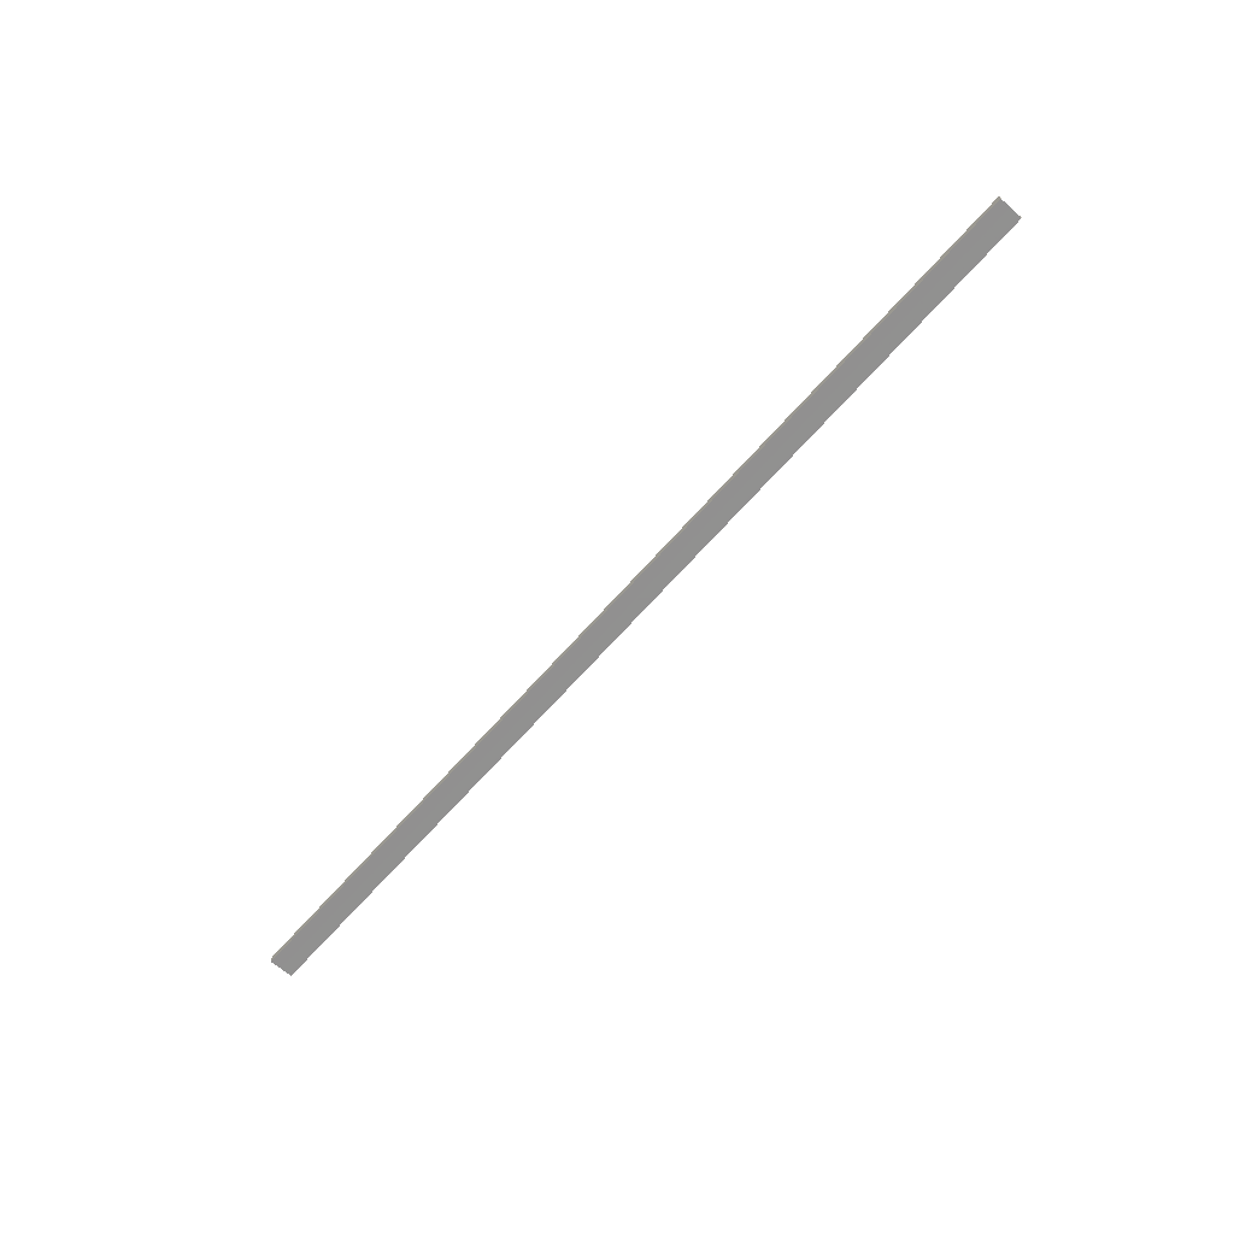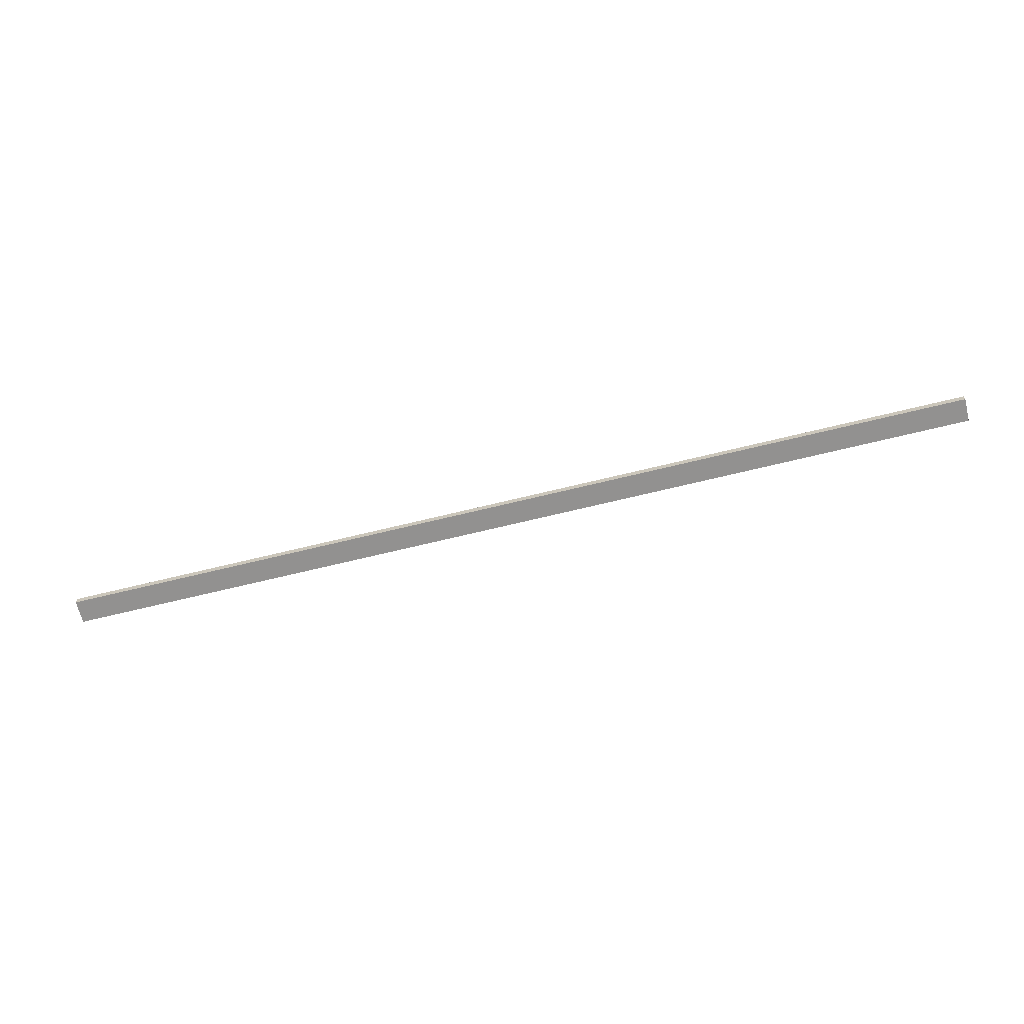
<metadata>
{"format":"obj","ext":"obj","renderer":"f3d","projection":"perspective","resolution":1024,"background":"white","views":[{"elev":-65.8,"azim":-131.2,"up":"+Y"},{"elev":-66.1,"azim":-166.0,"up":"+Y"}]}
</metadata>
<code>
o 192
v 2184 1888 13.97
v 2184 1888 14
v 2184 1888 13.98
v 2184 1888 13.99
v 2196 1888 13.97
v 2196 1888 13.74
v 2184 1888 13.97
v 2184 1888 13.74
v 2196 1888 13.72
v 2196 1888 13.74
v 2196 1888 13.71
v 2196 1888 13.72
v 2196 1888 13.71
v 2196 1888 13.72
v 2184 1888 13.71
v 2196 1888 13.71
v 2184 1888 13.72
v 2184 1888 13.71
v 2196 1888 13.72
v 2196 1888 13.72
v 2184 1888 13.72
v 2184 1888 13.71
v 2184 1888 13.72
v 2184 1888 13.72
v 2196 1888 13.71
v 2184 1888 13.72
v 2184 1888 13.71
v 2196 1888 13.72
v 2196 1888 13.71
v 2196 1888 14
v 2196 1888 13.72
v 2184 1888 13.72
v 2196 1888 13.99
v 2196 1888 13.98
v 2196 1888 13.97
v 2184 1888 13.98
v 2196 1888 13.99
v 2196 1888 13.98
v 2196 1888 14
v 2196 1888 13.99
v 2184 1888 13.99
v 2196 1888 13.99
v 2196 1888 14
v 2196 1888 13.99
v 2184 1888 13.98
v 2184 1888 13.99
v 2184 1888 14
v 2184 1888 14
v 2184 1888 14
v 2196 1888 13.99
v 2184 1888 13.99
v 2184 1888 14
v 2196 1888 14
v 2196 1888 14
v 2184 1888 13.71
v 2184 1888 13.72
v 2184 1888 13.72
v 2184 1888 13.74
f 1 2 3
f 3 2 4
f 3 5 1
f 6 7 5
f 7 6 8
f 9 8 10
f 10 11 9
f 9 11 12
f 12 13 14
f 15 13 16
f 15 17 18
f 17 19 20
f 21 20 14
f 21 13 22
f 18 23 24
f 25 26 14
f 25 27 22
f 28 26 23
f 28 29 13
f 30 27 29
f 31 23 32
f 33 30 34
f 34 30 35
f 35 36 34
f 36 37 38
f 39 37 40
f 41 42 37
f 43 44 39
f 44 45 46
f 43 47 48
f 41 49 47
f 50 46 51
f 52 42 51
f 4 47 51
f 50 47 53
f 52 54 53
f 55 54 49
f 56 55 57
f 57 55 58
f 58 31 57

</code>
